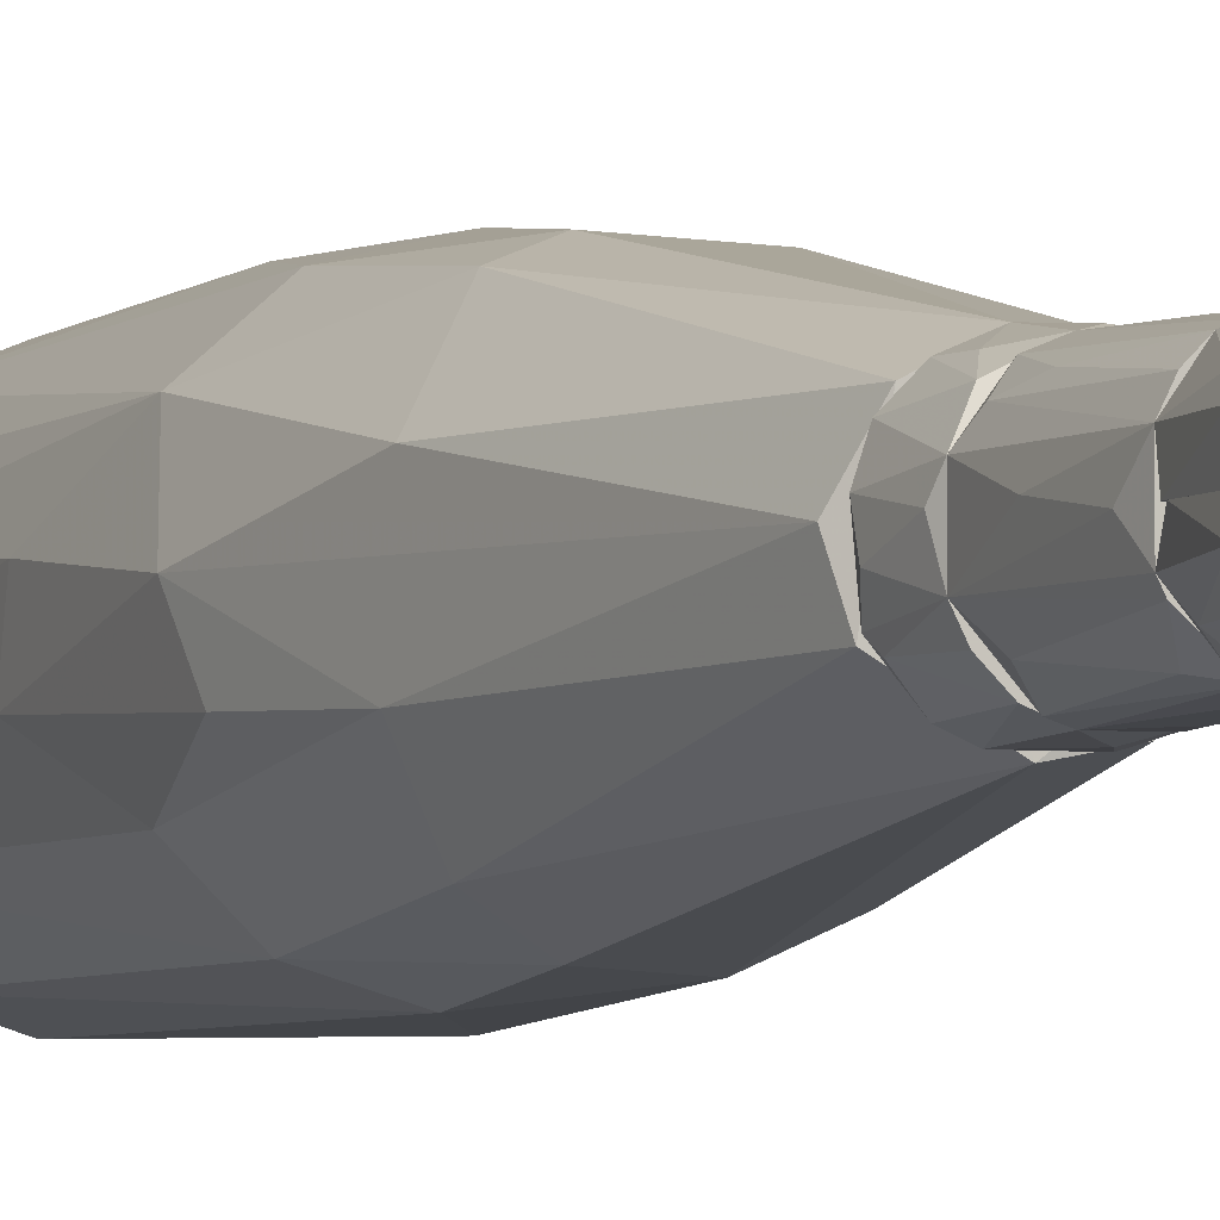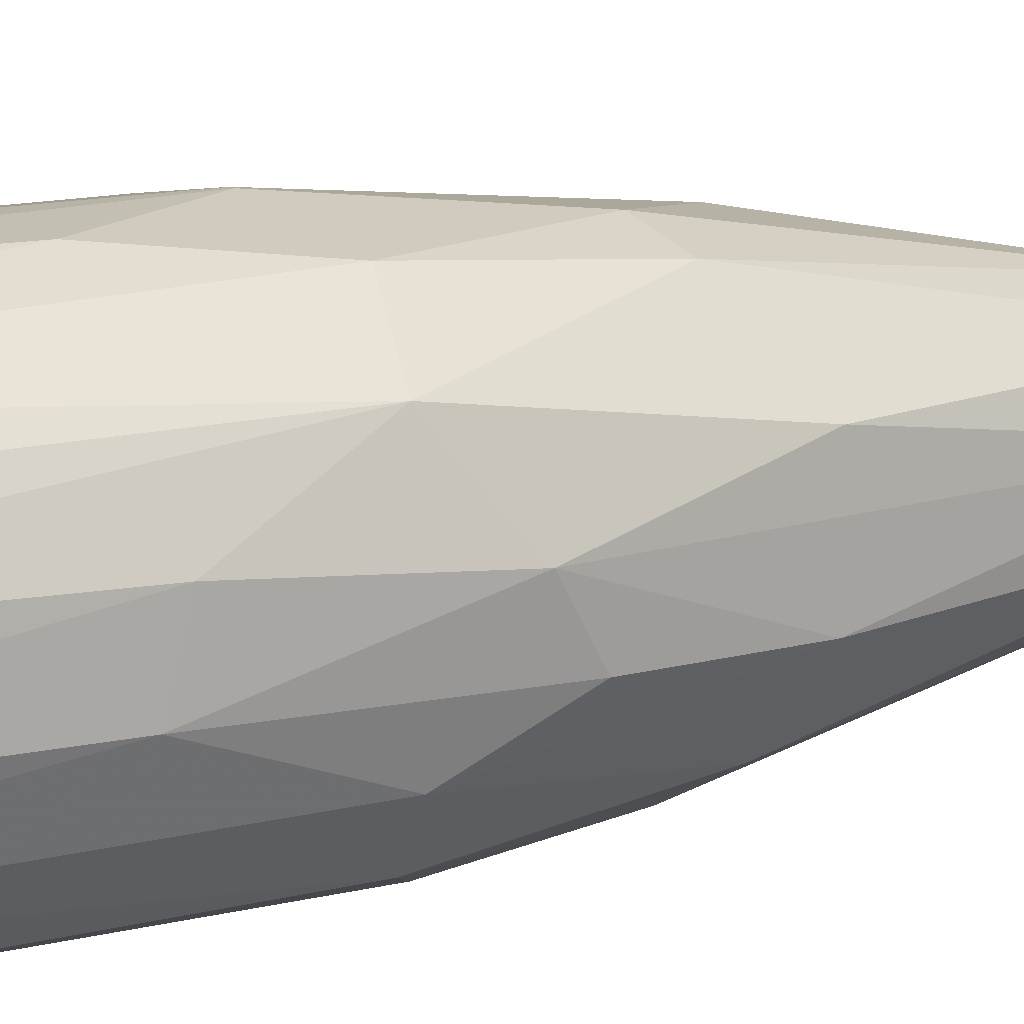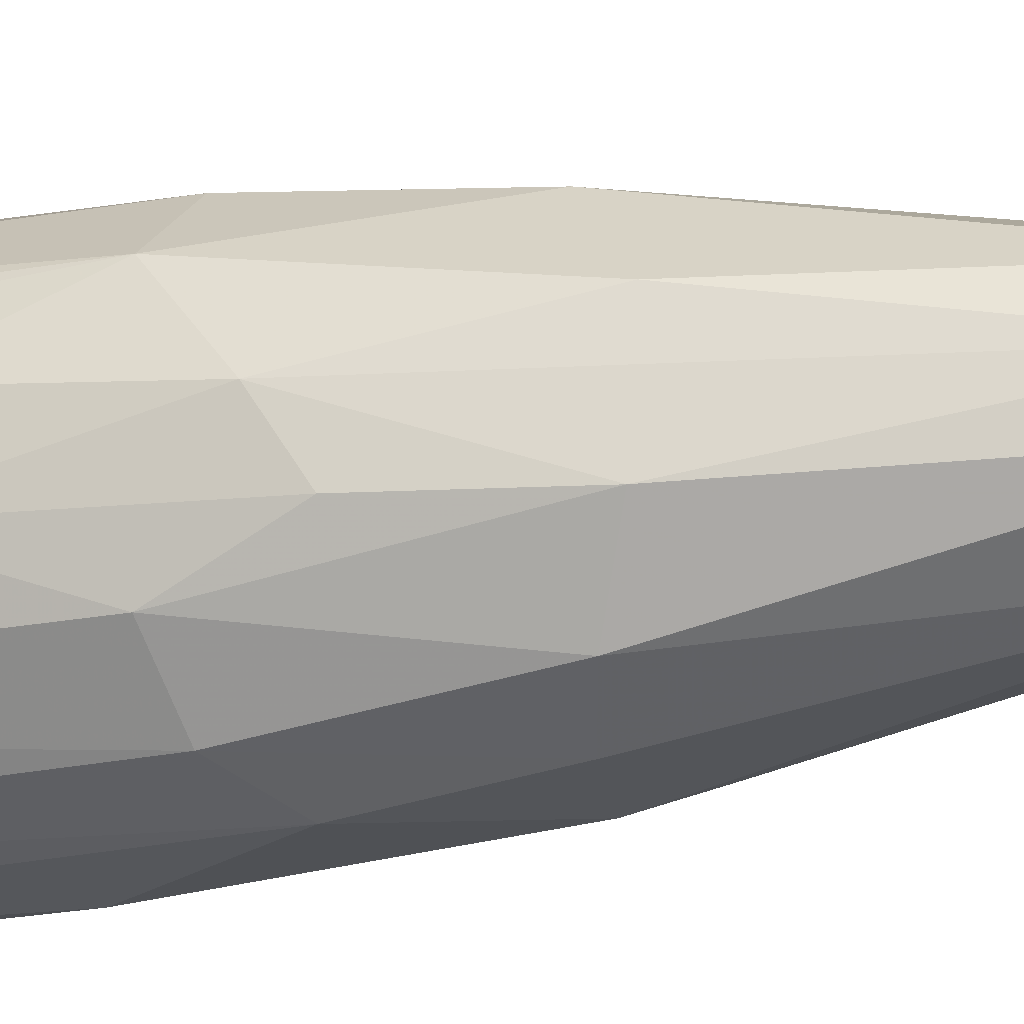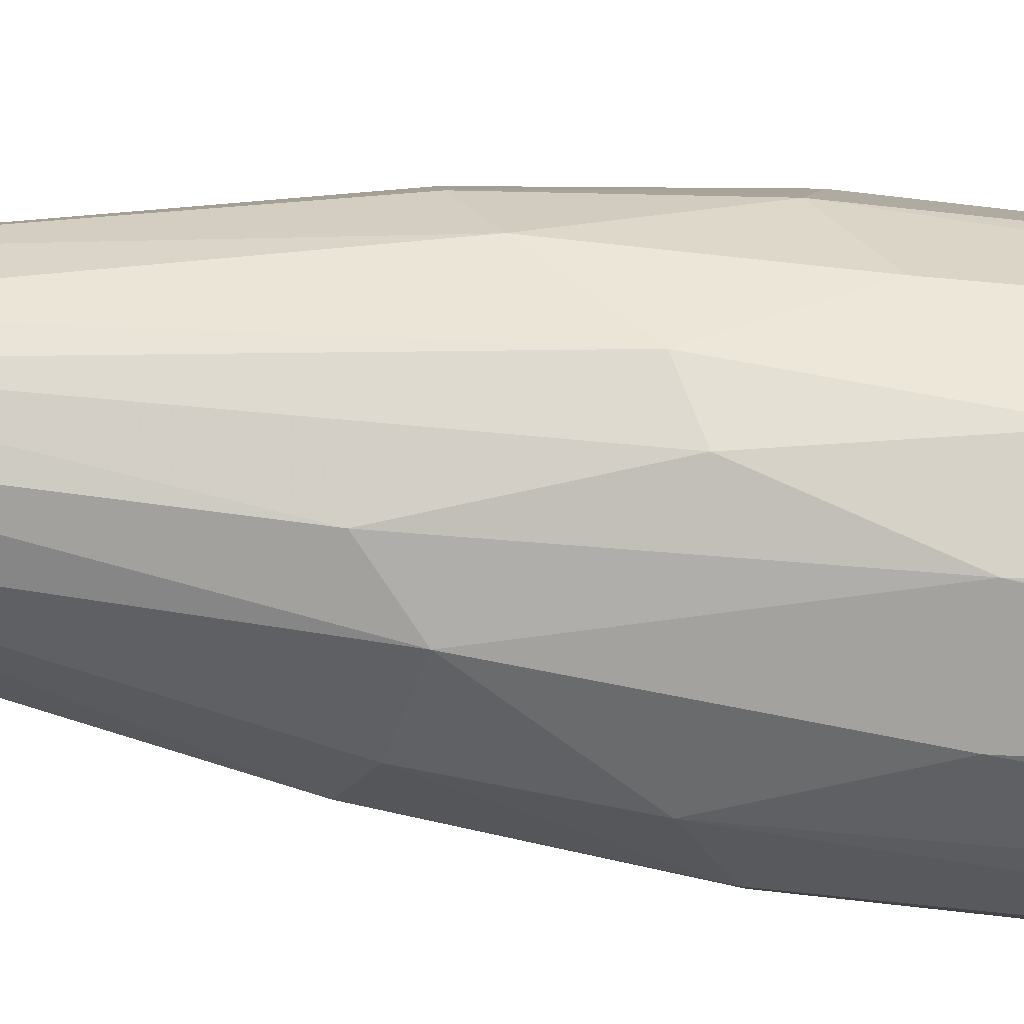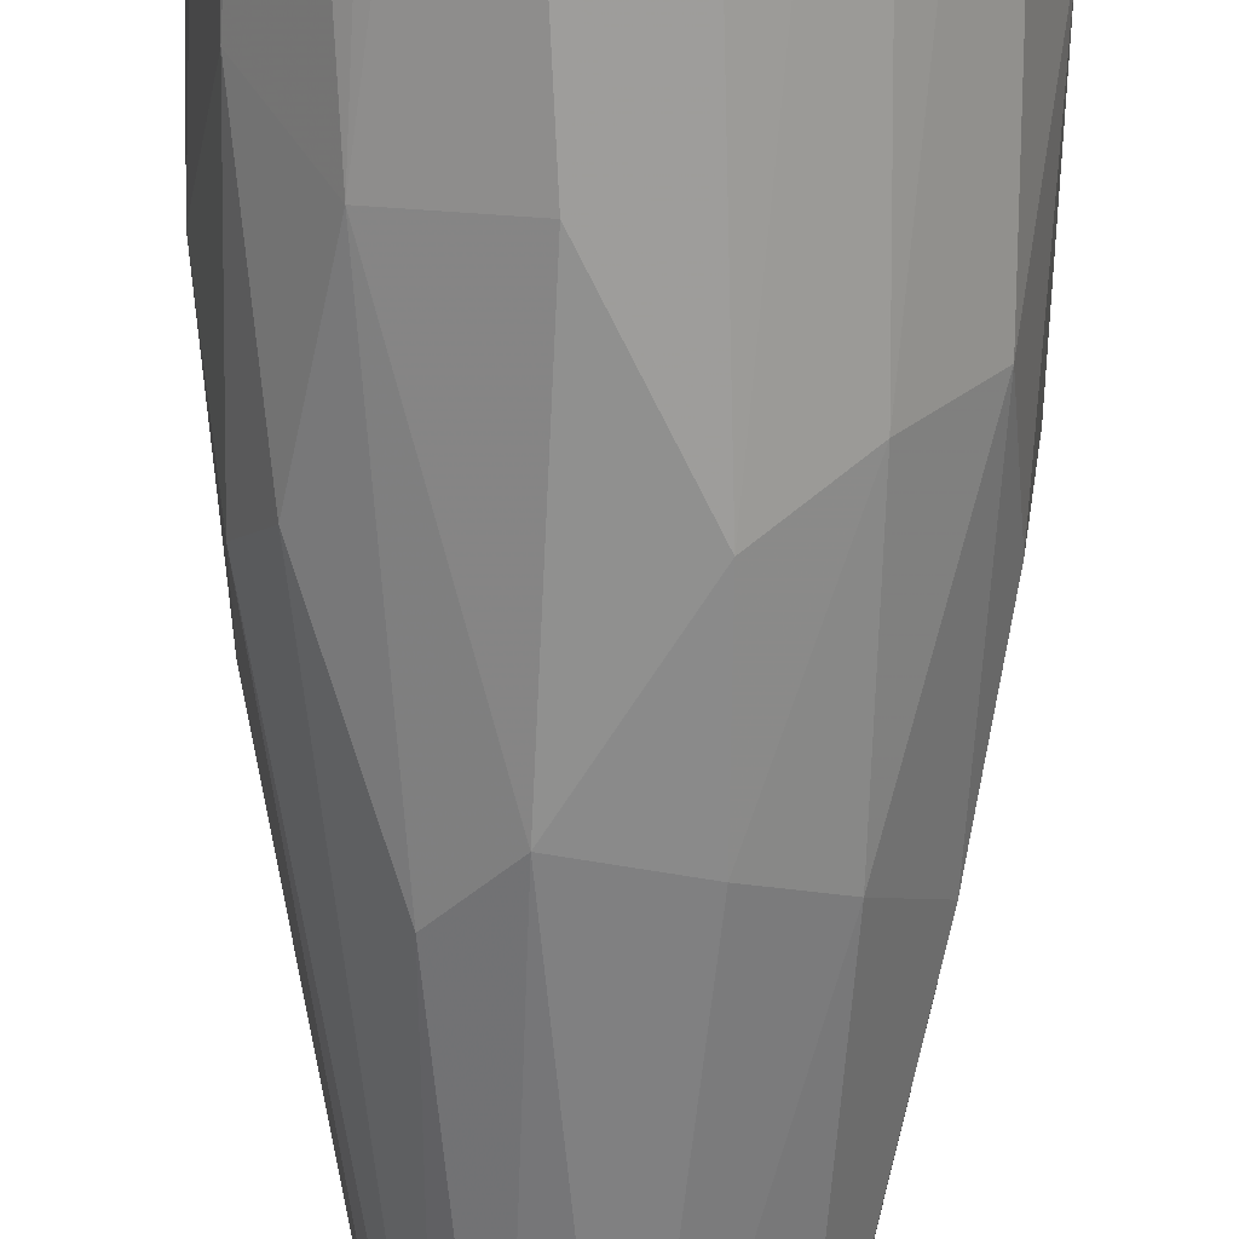
<metadata>
{"format":"obj","ext":"obj","renderer":"f3d","projection":"perspective","resolution":1024,"background":"white","views":[{"elev":-3.5,"azim":158.0,"up":"+Z"},{"elev":12.8,"azim":58.9,"up":"+Z"},{"elev":-20.6,"azim":108.3,"up":"+Z"},{"elev":-51.1,"azim":-97.9,"up":"+Z"},{"elev":-70.7,"azim":-0.7,"up":"+Z"}]}
</metadata>
<code>
o convex_0
v -0.03171 -0.2773 -0.2214
v -0.003017 -0.1914 0.2206
v -0.008773 -0.1914 0.2206
v 0.008406 0.5379 -0.1008
v 0.2209 -0.8972 -0.0377
v -0.2212 -0.8972 0.01968
v -0.1982 0.03247 0.01968
v 0.07734 0.5379 0.07134
v 0.1347 -0.8972 0.1804
v -0.1121 -0.9259 -0.1869
v 0.2036 -0.05359 -0.05492
v -0.1236 -0.9029 0.1861
v 0.1175 -0.8858 -0.1927
v 0.1864 -0.18 0.123
v -0.1695 -0.09377 -0.1353
v -0.08913 0.5379 0.05412
v -0.1638 -0.1741 0.1517
v 0.129 -0.157 -0.1812
v 0.008406 -0.9548 0.1919
v 0.09456 0.532 -0.04917
v -0.08913 0.532 -0.05492
v 0.1118 -0.1626 0.1919
v 0.1749 -0.9548 -0.07215
v -0.03746 0.1647 0.1747
v -0.204 -0.8858 -0.09508
v -0.04322 0.05556 -0.1927
v 0.03714 -0.8858 0.2206
v 0.2151 -0.8972 0.05983
v 0.2151 -0.09946 0.01968
v -0.1982 -0.949 0.002454
v -0.2212 -0.2085 -0.008969
v 0.02567 -0.8974 -0.2214
v 0.1921 -0.8915 -0.1181
v -0.204 -0.8972 0.09428
v 0.05436 -0.1052 -0.2099
v -0.135 -0.2714 -0.1812
v -0.204 -0.1512 0.08281
v -0.07766 -0.2197 0.2091
v 0.01992 0.5379 0.1
v 0.002694 -0.9548 -0.1869
v 0.1921 -0.1741 -0.1123
v 0.1003 0.0728 0.1689
v 0.1232 0.09559 -0.1467
v -0.1408 0.06696 0.1402
v -0.1982 -0.06498 -0.07786
v -0.04322 -0.8629 0.2206
v 0.1692 0.1359 0.07134
v 0.1807 -0.9259 0.123
v -0.06615 -0.8457 -0.2157
v -0.1006 0.113 -0.1582
v -0.04322 0.5379 0.09432
v -0.1523 -0.9548 0.1173
v 0.106 0.5148 0.008166
v 0.04285 0.05556 0.1919
v 0.2209 -0.3635 -0.04346
v 0.2209 -0.3405 0.04261
v -0.1752 -0.88 -0.141
v 0.05436 0.0728 -0.1869
v -0.1982 -0.329 -0.1066
v 0.1749 0.1301 -0.06068
v -0.1752 0.06696 0.08852
v -0.1006 0.5379 -0.02044
v 0.06583 -0.3462 0.2149
v -0.05468 0.532 -0.08937
f 21 62 64
f 8 4 16
f 4 8 20
f 9 14 22
f 2 3 27
f 19 9 27
f 23 5 28
f 6 25 30
f 25 10 30
f 25 6 31
f 13 18 33
f 5 23 33
f 23 13 33
f 12 17 34
f 6 30 34
f 18 13 35
f 1 26 35
f 32 1 35
f 13 32 35
f 26 1 36
f 7 31 37
f 31 6 37
f 34 17 37
f 6 34 37
f 17 12 38
f 3 24 38
f 8 16 39
f 13 23 40
f 23 19 40
f 30 10 40
f 10 32 40
f 32 13 40
f 33 18 41
f 22 14 42
f 8 39 42
f 4 20 43
f 41 18 43
f 17 38 44
f 38 24 44
f 21 15 45
f 31 7 45
f 12 19 46
f 27 3 46
f 19 27 46
f 38 12 46
f 3 38 46
f 14 29 47
f 8 42 47
f 42 14 47
f 14 9 48
f 9 19 48
f 19 23 48
f 28 14 48
f 23 28 48
f 1 32 49
f 32 10 49
f 36 1 49
f 10 36 49
f 15 21 50
f 36 15 50
f 26 36 50
f 39 16 51
f 24 39 51
f 16 44 51
f 44 24 51
f 19 12 52
f 12 34 52
f 34 30 52
f 40 19 52
f 30 40 52
f 20 8 53
f 8 47 53
f 47 29 53
f 3 2 54
f 2 22 54
f 24 3 54
f 39 24 54
f 22 42 54
f 42 39 54
f 11 29 55
f 5 33 55
f 41 11 55
f 33 41 55
f 28 5 56
f 14 28 56
f 29 14 56
f 5 55 56
f 55 29 56
f 10 25 57
f 36 10 57
f 26 4 58
f 18 35 58
f 35 26 58
f 4 43 58
f 43 18 58
f 25 31 59
f 15 36 59
f 45 15 59
f 31 45 59
f 57 25 59
f 36 57 59
f 29 11 60
f 11 41 60
f 43 20 60
f 41 43 60
f 20 53 60
f 53 29 60
f 16 7 61
f 7 37 61
f 37 17 61
f 44 16 61
f 17 44 61
f 7 16 62
f 16 4 62
f 21 45 62
f 45 7 62
f 22 2 63
f 9 22 63
f 2 27 63
f 27 9 63
f 4 26 64
f 50 21 64
f 26 50 64
f 62 4 64
o convex_1
v 0.05436 0.5781 0.08283
v -0.03171 0.5379 -0.09513
v -0.04896 0.5379 -0.08938
v -0.0432 0.6182 -0.08365
v -0.08915 0.5379 0.05413
v 0.09456 0.5379 -0.04344
v -0.05467 0.6182 0.0771
v 0.07733 0.6182 -0.05493
v 0.01992 0.5379 0.1001
v -0.08915 0.6182 -0.03196
v 0.08882 0.6182 0.03117
v 0.08882 0.5379 0.05413
v 0.03715 0.5436 -0.09513
v -0.09487 0.5379 -0.03771
v 0.02566 0.6182 0.08858
v 0.02566 0.6182 -0.08938
v -0.08915 0.6182 0.03117
v -0.02023 0.5436 0.1001
v -0.1006 0.5494 0.01393
v -0.07192 0.5608 -0.07216
v 0.1003 0.5494 -0.01475
v 0.07159 0.6125 0.06562
v -0.05467 0.5379 0.08858
v 0.0601 0.5379 -0.08365
v 0.08882 0.6182 -0.03196
v -0.03171 0.6182 0.08858
v -0.008739 0.5838 -0.09513
v 0.1003 0.5379 0.01968
v 0.05436 0.6182 -0.0779
v -0.06615 0.6125 0.07135
v -0.07764 0.6182 -0.05493
v 0.0601 0.5379 0.08283
v 0.09456 0.6068 0.008201
v 0.08882 0.5494 -0.05493
v 0.002689 0.601 0.09432
f 90 82 99
f 66 67 68
f 67 66 69
f 69 66 70
f 68 71 72
f 69 70 73
f 71 68 74
f 72 71 75
f 73 70 76
f 67 69 78
f 73 65 79
f 75 71 79
f 68 72 80
f 71 74 81
f 78 69 83
f 74 78 83
f 69 81 83
f 81 74 83
f 68 67 84
f 67 78 84
f 76 75 86
f 79 65 86
f 75 79 86
f 69 73 87
f 73 82 87
f 70 66 88
f 66 77 88
f 72 75 89
f 85 70 89
f 79 71 90
f 71 87 90
f 87 82 90
f 66 68 91
f 77 66 91
f 68 80 91
f 80 77 91
f 76 70 92
f 75 76 92
f 70 85 92
f 80 72 93
f 77 80 93
f 88 77 93
f 81 69 94
f 71 81 94
f 69 87 94
f 87 71 94
f 74 68 95
f 78 74 95
f 68 84 95
f 84 78 95
f 65 73 96
f 73 76 96
f 86 65 96
f 76 86 96
f 89 75 97
f 85 89 97
f 75 92 97
f 92 85 97
f 70 88 98
f 89 70 98
f 72 89 98
f 93 72 98
f 88 93 98
f 73 79 99
f 82 73 99
f 79 90 99
o convex_2
v 0.08882 0.6929 0.008187
v -0.08915 0.6182 -0.02622
v -0.08338 0.6183 -0.04341
v -0.07762 0.8019 -0.0319
v -0.03171 0.6182 0.08858
v 0.04287 0.6182 -0.08362
v 0.07731 0.8019 0.0311
v 0.03137 0.8019 -0.07787
v -0.04886 0.8019 0.07129
v 0.05433 0.6183 0.07705
v -0.04319 0.624 -0.08362
v 0.03137 0.8019 0.07705
v -0.08915 0.624 0.03117
v 0.08882 0.6183 -0.03195
v 0.07154 0.8019 -0.04334
v -0.04314 0.8019 -0.07212
v -0.08338 0.7847 0.01963
v 0.08882 0.6183 0.03115
v -0.008752 0.6757 -0.08939
v 0.002711 0.7101 0.08858
v -0.06607 0.7101 0.0655
v 0.06578 0.8019 0.05402
v 0.07154 0.6471 -0.06059
v -0.06607 0.8019 -0.05484
v -0.07187 0.8019 0.04829
v 0.02566 0.6182 0.08858
v -0.07762 0.6183 0.05406
v -0.01448 0.7904 0.08282
v 0.07731 0.8019 -0.0319
v 0.02564 0.6182 -0.08939
v -0.0317 0.8019 -0.07787
v -0.08915 0.7044 -0.009007
v 0.07731 0.6355 0.05406
v -0.06033 0.6183 -0.07212
v 0.04856 0.7674 -0.07212
v 0.04856 0.8019 0.07129
v 0.008408 0.7733 -0.08362
v -0.05462 0.6643 0.07705
v -0.02598 0.6182 -0.08939
v 0.08306 0.7733 -0.003259
v 0.06578 0.6814 0.0655
v -0.03741 0.8019 0.07705
v -0.08338 0.7962 -0.008955
f 131 116 142
f 102 101 103
f 104 101 105
f 103 106 107
f 106 103 108
f 106 108 111
f 107 106 114
f 103 107 115
f 100 106 117
f 105 113 117
f 113 100 117
f 106 111 121
f 113 105 122
f 114 113 122
f 102 103 123
f 103 115 123
f 108 103 124
f 116 112 124
f 120 108 124
f 104 105 125
f 105 117 125
f 117 109 125
f 119 104 125
f 111 119 125
f 101 104 126
f 112 101 126
f 124 112 126
f 120 124 126
f 104 119 127
f 119 111 127
f 114 106 128
f 113 114 128
f 105 101 129
f 107 105 129
f 115 107 130
f 110 115 130
f 103 101 131
f 101 112 131
f 112 116 131
f 117 106 132
f 109 117 132
f 106 121 132
f 115 110 133
f 102 123 133
f 123 115 133
f 105 107 134
f 107 114 134
f 122 105 134
f 114 122 134
f 121 111 135
f 125 109 135
f 111 125 135
f 107 129 136
f 129 118 136
f 130 107 136
f 118 130 136
f 108 120 137
f 126 104 137
f 120 126 137
f 101 102 138
f 129 101 138
f 118 129 138
f 110 130 138
f 130 118 138
f 133 110 138
f 102 133 138
f 106 100 139
f 100 113 139
f 128 106 139
f 113 128 139
f 109 132 140
f 132 121 140
f 121 135 140
f 135 109 140
f 111 108 141
f 104 127 141
f 127 111 141
f 137 104 141
f 108 137 141
f 124 103 142
f 116 124 142
f 103 131 142
o convex_3
v -0.0547 0.8192 -0.06642
v -0.06618 0.957 0.002469
v -0.07192 0.957 0.002469
v -0.0547 0.802 0.002469
v -0.02027 0.9455 -0.0779
v -0.0834 0.9397 -0.03773
v -0.0834 0.8135 0.002469
v -0.02027 0.802 -0.0492
v -0.02027 0.9455 -0.0492
v -0.02027 0.802 -0.0779
v -0.04897 0.9225 -0.0779
v -0.07766 0.802 -0.03198
v -0.08914 0.9397 0.002469
v -0.0547 0.9512 0.002469
v -0.07192 0.9053 -0.06067
v -0.08914 0.9053 -0.02051
v -0.0547 0.9512 -0.06067
v -0.03749 0.8995 -0.08365
v -0.06618 0.802 -0.05493
f 154 157 161
f 144 145 146
f 146 145 149
f 150 147 151
f 147 144 151
f 146 150 151
f 150 146 152
f 147 150 152
f 146 149 154
f 152 146 154
f 145 148 155
f 149 145 155
f 144 146 156
f 151 144 156
f 146 151 156
f 153 143 157
f 148 153 157
f 157 154 158
f 154 149 158
f 155 148 158
f 149 155 158
f 148 157 158
f 145 144 159
f 144 147 159
f 148 145 159
f 153 148 159
f 147 153 159
f 152 143 160
f 147 152 160
f 143 153 160
f 153 147 160
f 143 152 161
f 152 154 161
f 157 143 161
o convex_4
v -0.08914 0.8938 0.008212
v -0.02027 0.9283 0.08284
v -0.02601 0.9283 0.08284
v -0.03749 0.802 0.0771
v -0.0547 0.802 0.002469
v -0.0547 0.9512 0.002469
v -0.02027 0.802 0.05414
v -0.07192 0.9397 0.04839
v -0.07766 0.802 0.03692
v -0.02027 0.9512 0.05414
v -0.0834 0.9512 0.002469
v -0.0834 0.8135 0.002469
v -0.0547 0.8479 0.07136
v -0.0547 0.957 0.04839
v -0.02027 0.802 0.0771
v -0.07192 0.9053 0.05414
v -0.0834 0.934 0.03118
v -0.04323 0.9455 0.07136
v -0.0547 0.9053 0.07136
f 179 169 180
f 163 164 165
f 165 166 168
f 166 167 168
f 166 165 170
f 163 168 171
f 168 167 171
f 167 166 172
f 170 162 173
f 166 170 173
f 162 172 173
f 172 166 173
f 165 164 174
f 170 165 174
f 171 167 175
f 172 169 175
f 167 172 175
f 163 165 176
f 168 163 176
f 165 168 176
f 170 174 177
f 162 170 178
f 169 172 178
f 172 162 178
f 177 169 178
f 170 177 178
f 164 163 179
f 163 171 179
f 175 169 179
f 171 175 179
f 174 164 180
f 169 177 180
f 177 174 180
f 164 179 180
o convex_5
v 0.03714 0.9455 -0.07789
v -0.02026 0.802 -0.07789
v -0.02026 0.802 -0.04919
v 0.07733 0.802 -0.03199
v 0.06011 0.9512 -0.003272
v -0.02026 0.9455 -0.05494
v 0.05437 0.802 -0.003272
v 0.08882 0.9455 -0.01476
v 0.04862 0.8307 -0.07216
v -0.02026 0.9225 -0.08939
v 0.07733 0.934 -0.04919
v 0.08308 0.8249 -0.003272
v 0.03142 0.8077 -0.07789
v 0.01994 0.9053 -0.08939
v 0.08882 0.8938 -0.02624
v 0.08882 0.9455 -0.003272
v -0.008768 0.9455 -0.08364
v 0.05437 0.9282 -0.07216
v 0.07159 0.9512 -0.04347
v 0.06586 0.8192 -0.05494
v -0.008768 0.8249 -0.08364
v 0.05437 0.8766 -0.003272
v 0.04288 0.802 -0.07216
f 189 200 203
f 183 182 184
f 182 183 186
f 183 184 187
f 182 186 190
f 187 184 192
f 185 187 192
f 189 193 194
f 191 188 195
f 192 184 195
f 192 195 196
f 185 192 196
f 195 188 196
f 190 186 197
f 181 194 197
f 194 190 197
f 181 191 198
f 194 181 198
f 189 194 198
f 186 185 199
f 191 181 199
f 188 191 199
f 185 196 199
f 196 188 199
f 181 197 199
f 197 186 199
f 191 195 200
f 195 184 200
f 198 191 200
f 189 198 200
f 182 190 201
f 193 182 201
f 190 194 201
f 194 193 201
f 186 183 202
f 185 186 202
f 183 187 202
f 187 185 202
f 184 182 203
f 182 193 203
f 193 189 203
f 200 184 203
o convex_6
v 0.07733 0.9512 0.04264
v -0.02026 0.802 0.05412
v 0.05437 0.802 -0.003272
v 0.04862 0.802 0.07135
v -0.02026 0.9512 0.05412
v 0.08882 0.9512 -0.003272
v -0.01451 0.9397 0.08284
v 0.07733 0.802 0.03118
v 0.05437 0.9455 -0.003272
v 0.03142 0.934 0.08284
v -0.01451 0.8135 0.08284
v 0.08308 0.8192 -0.003272
v 0.08882 0.8938 0.03118
v 0.06011 0.9455 0.06561
v 0.04862 0.957 0.05987
v -0.02026 0.802 0.07709
v 0.06011 0.957 0.002477
v 0.07733 0.8709 0.04839
v 0.008455 0.8077 0.08284
v 0.04862 0.8938 0.07709
v -0.02026 0.9512 0.07135
f 219 210 224
f 205 206 207
f 206 205 208
f 207 206 211
f 206 208 212
f 209 206 212
f 213 210 214
f 206 209 215
f 211 206 215
f 211 215 216
f 209 204 216
f 215 209 216
f 204 209 218
f 210 213 218
f 217 204 218
f 213 217 218
f 205 207 219
f 208 205 219
f 214 210 219
f 212 208 220
f 209 212 220
f 218 209 220
f 208 218 220
f 207 211 221
f 211 216 221
f 216 204 221
f 204 217 221
f 213 214 222
f 219 207 222
f 214 219 222
f 217 213 223
f 207 221 223
f 221 217 223
f 222 207 223
f 213 222 223
f 218 208 224
f 210 218 224
f 208 219 224

</code>
